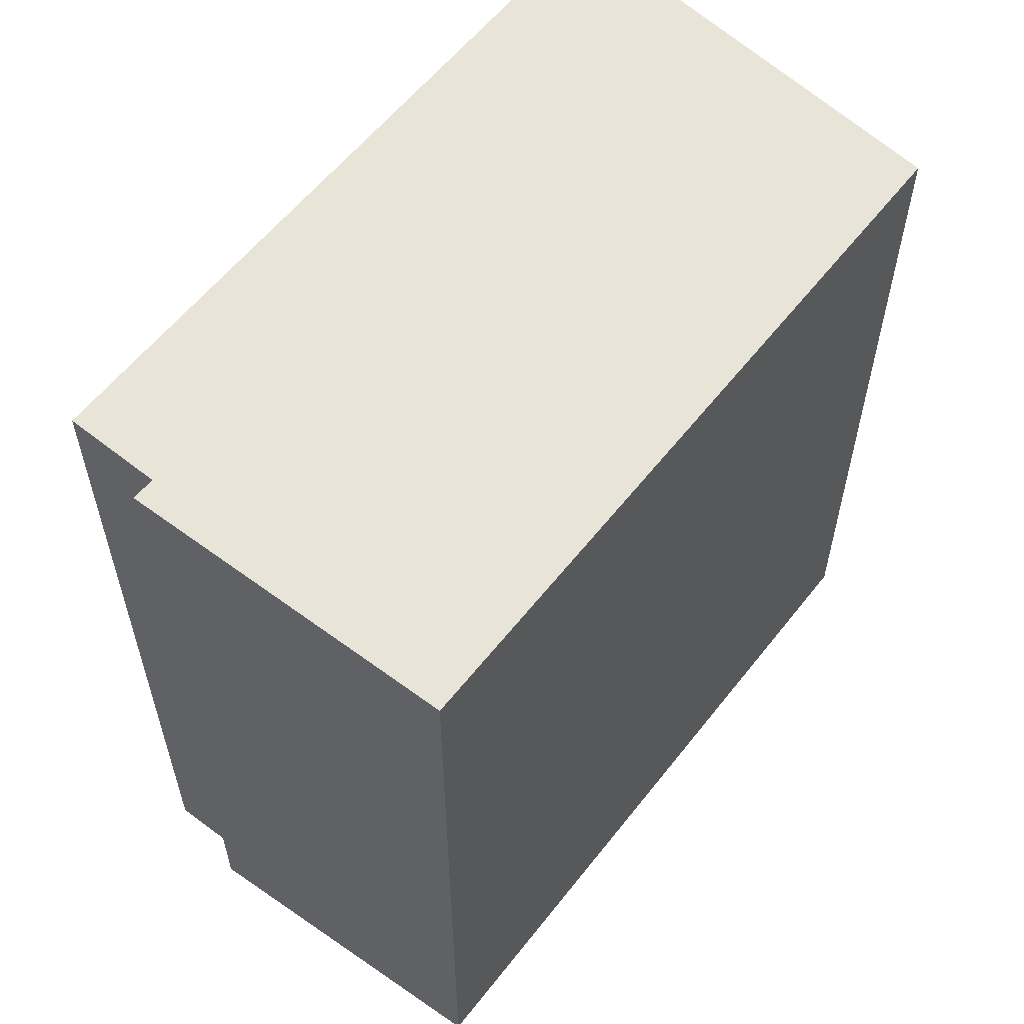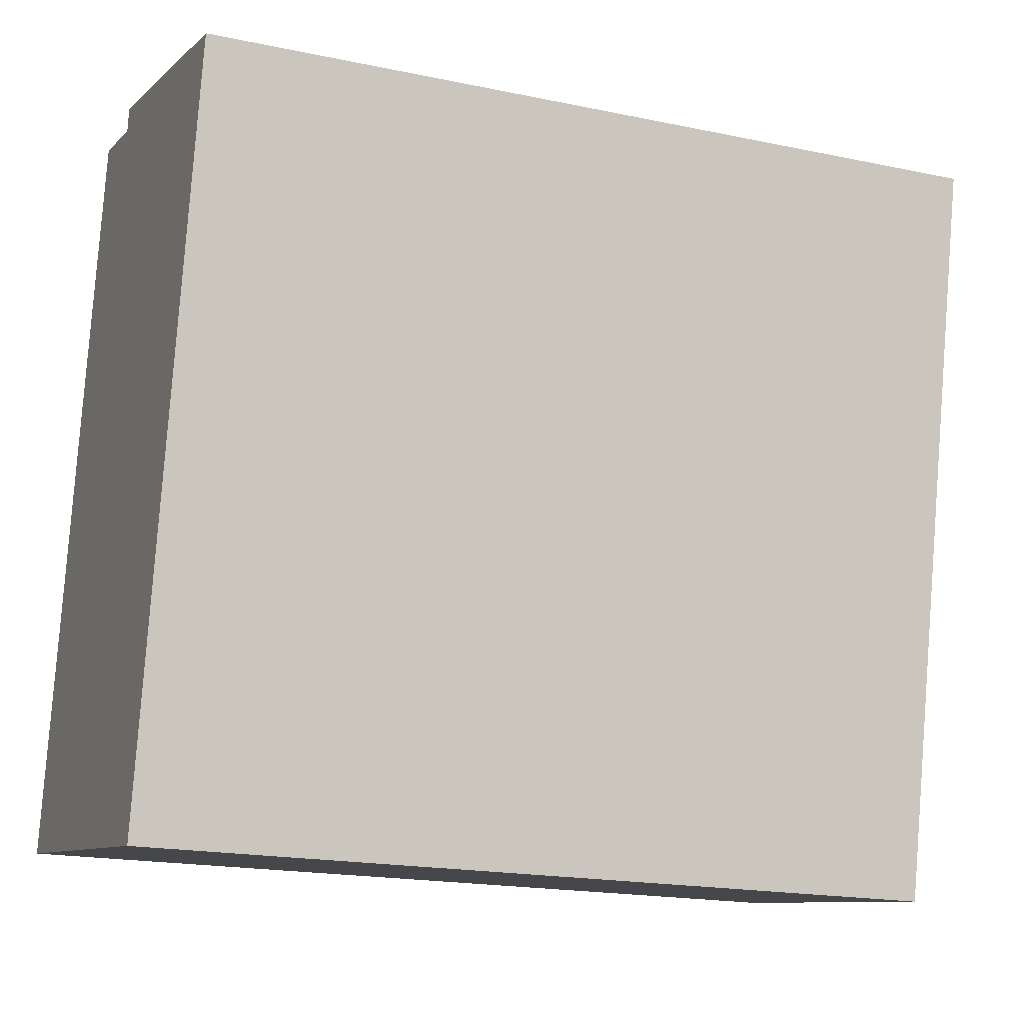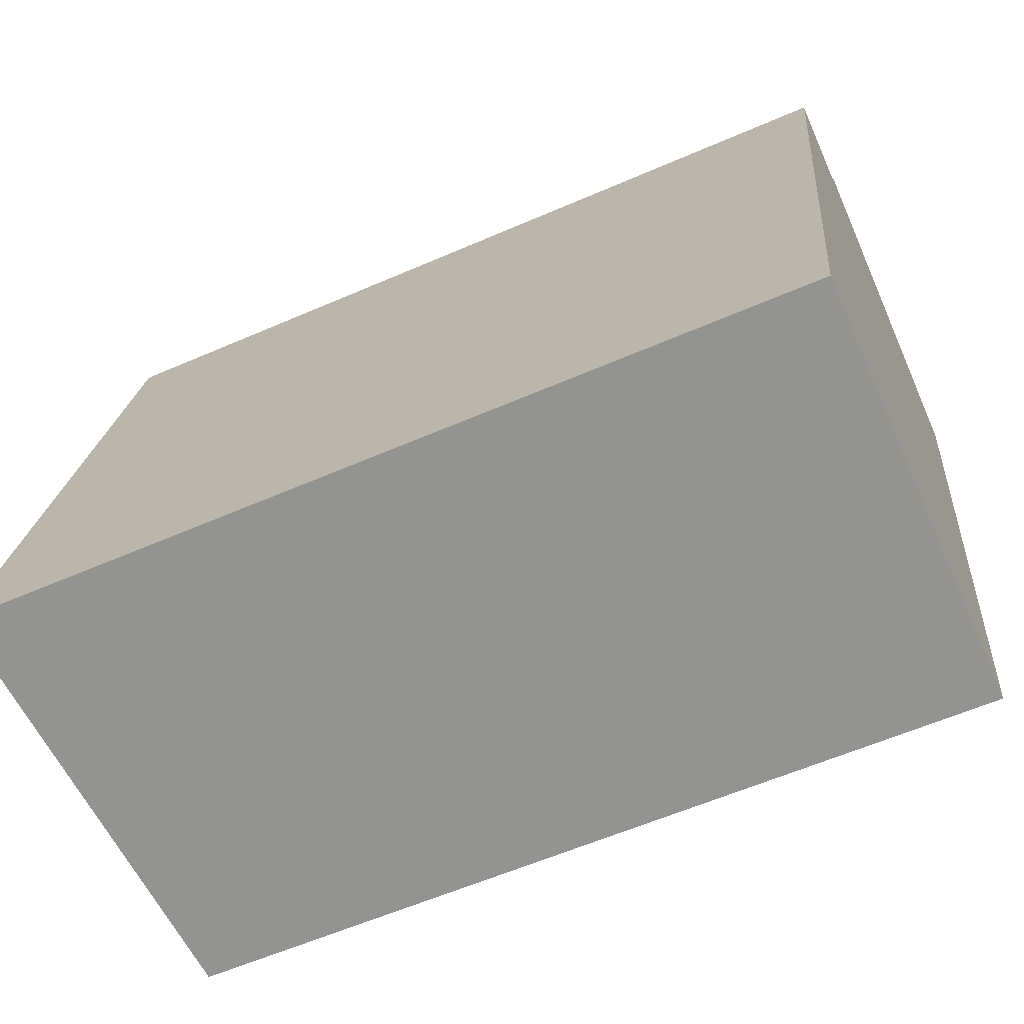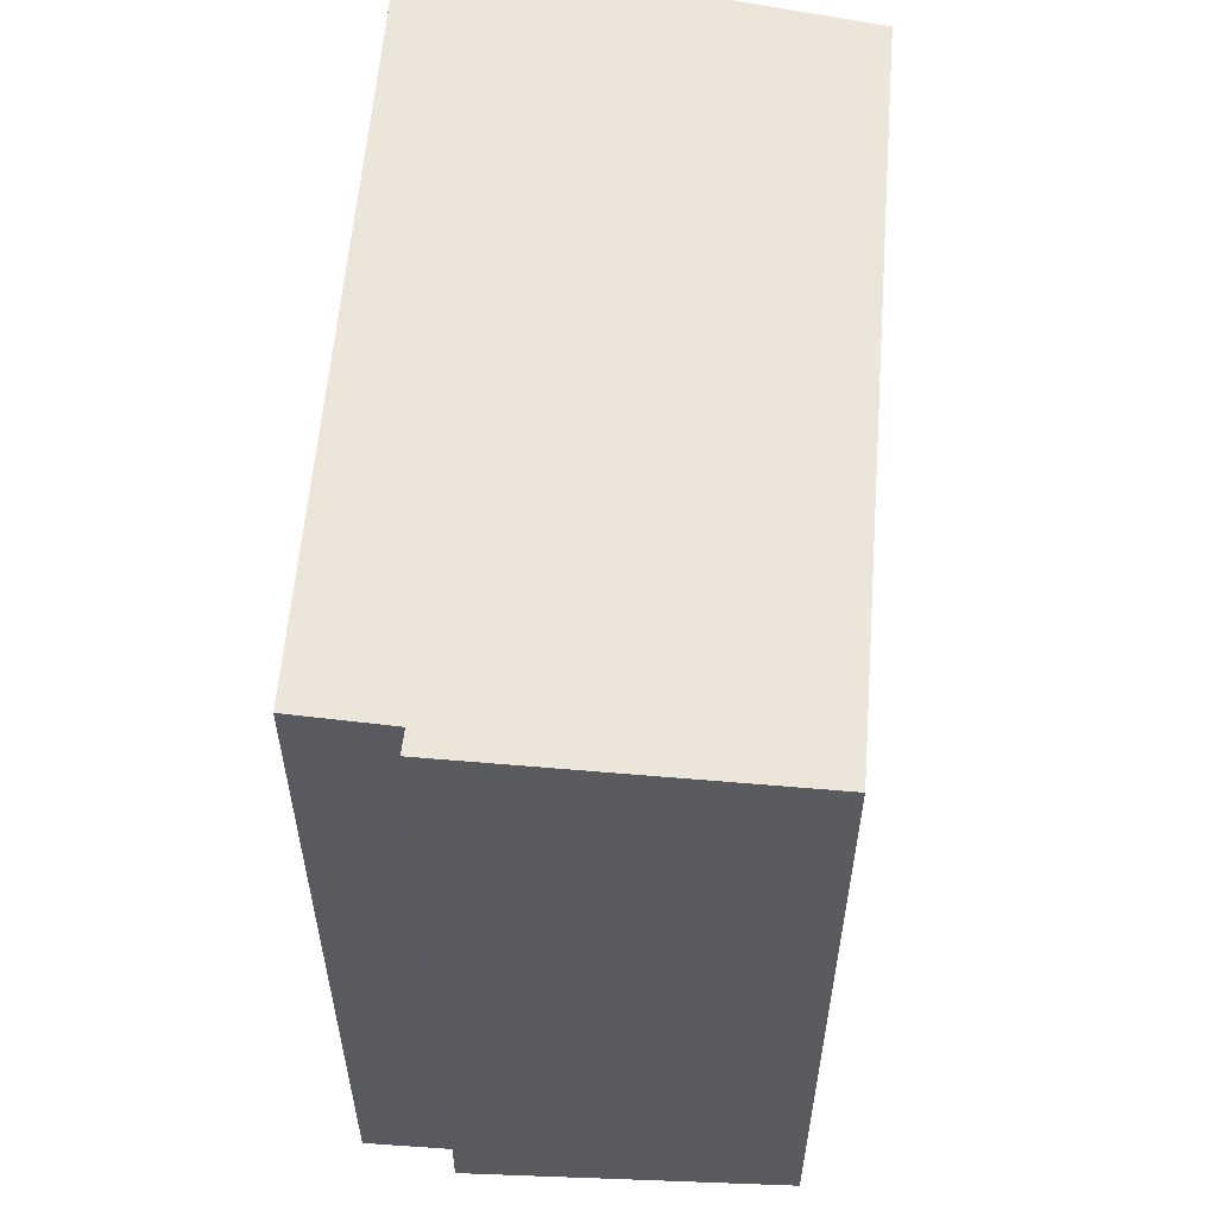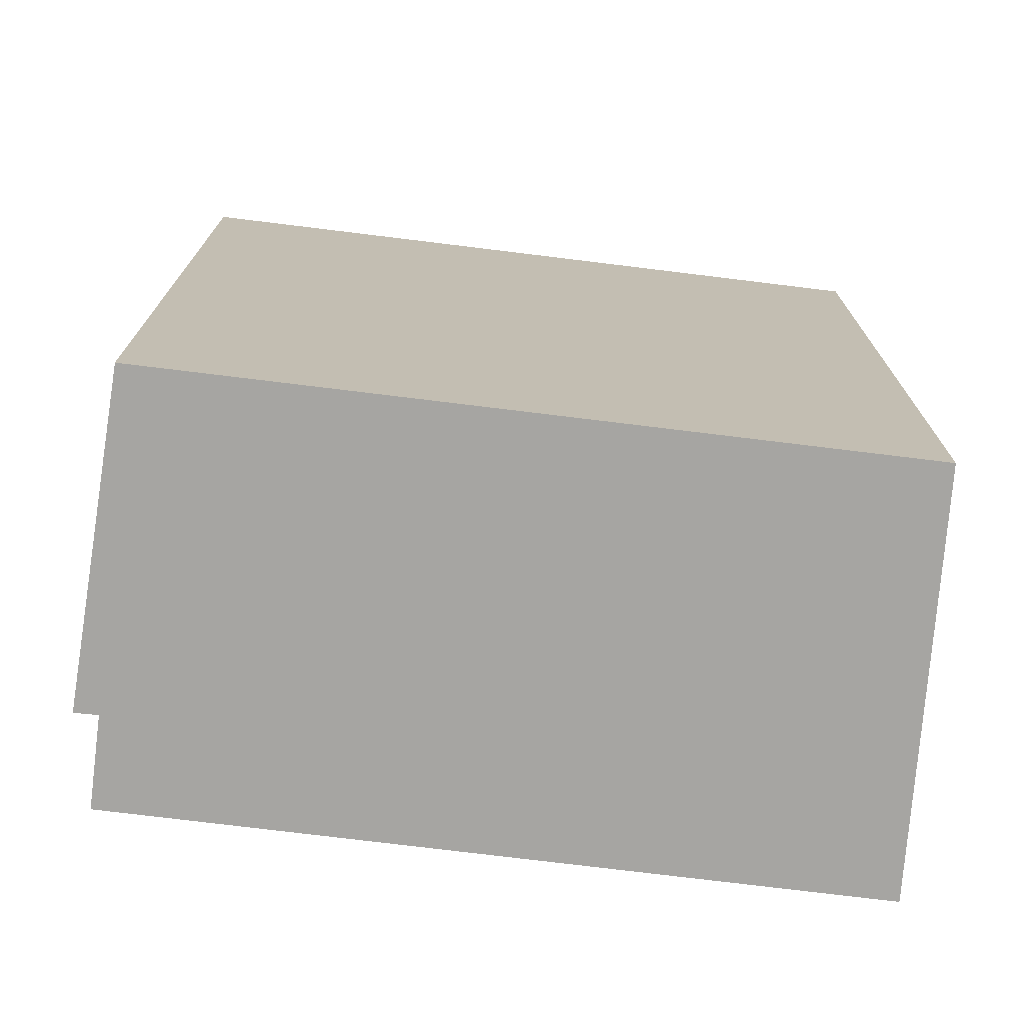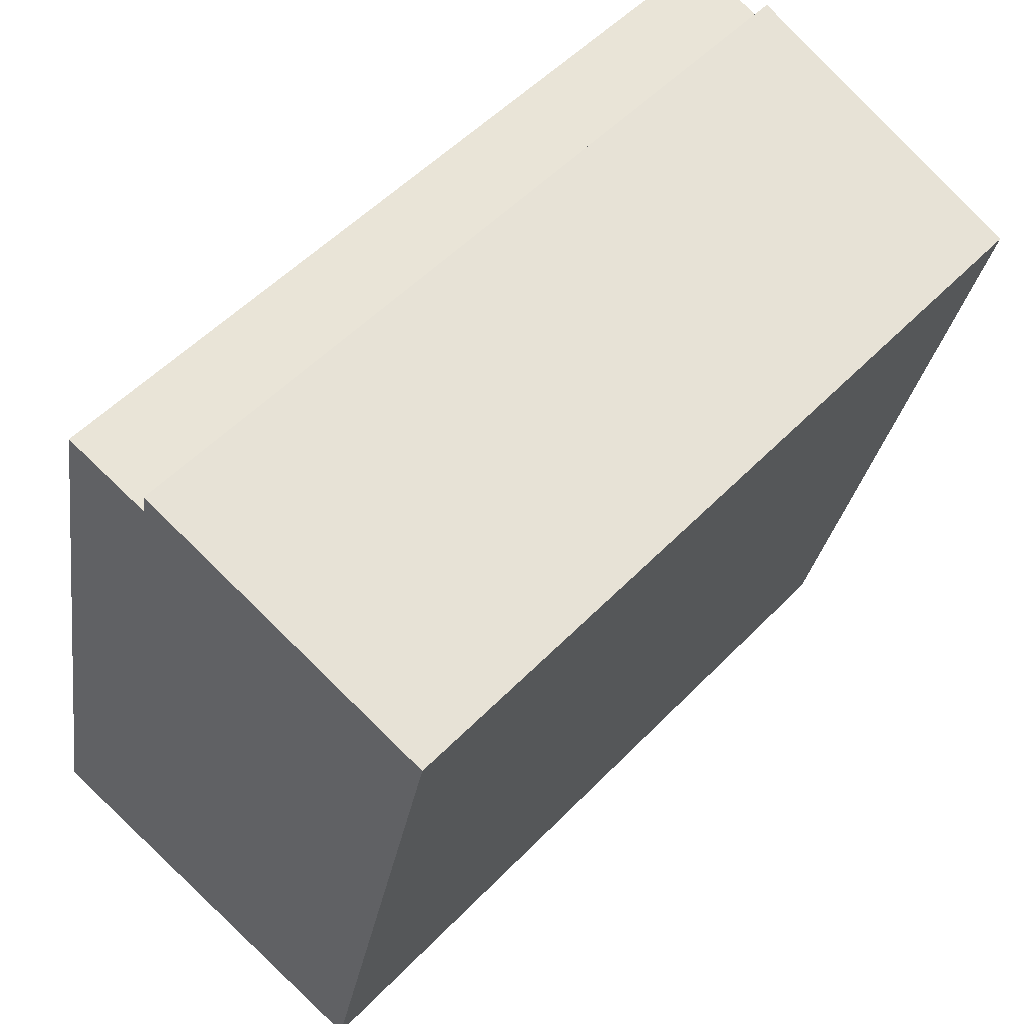
<metadata>
{"format":"obj","ext":"obj","renderer":"f3d","projection":"perspective","resolution":1024,"background":"white","views":[{"elev":58.6,"azim":49.6,"up":"+Y"},{"elev":-18.6,"azim":68.1,"up":"+Z"},{"elev":-59.0,"azim":-65.8,"up":"+Z"},{"elev":58.1,"azim":16.4,"up":"+Y"},{"elev":-73.7,"azim":94.8,"up":"+Y"},{"elev":53.4,"azim":42.6,"up":"+Z"}]}
</metadata>
<code>
v  10.54 19.19 16.45
v  5.865 19.63 17.05
v  5.963 19.63 17.61
v  0 19.84 1.215e-15
v  3.698 19.84 17.52
v  11.55 19.09 16.19
v  13.56 18.9 15.68
v  9.952 18.9 -1.55
v  5.963 -1.078e-15 17.61
v  10.54 -1.007e-15 16.45
v  13.56 -9.604e-16 15.68
v  11.55 -9.914e-16 16.19
v  3.698 -1.073e-15 17.52
v  5.865 -1.044e-15 17.05
v  9.952 9.491e-17 -1.55
v  0 0 0
g defaultobject
f 1 2 3
f 2 4 5
f 4 2 1
f 4 1 6
f 4 6 7
f 4 7 8
f 9 1 3
f 1 9 6
f 6 9 7
f 7 9 10
f 7 10 11
f 11 10 12
f 13 2 5
f 2 13 14
f 11 8 7
f 8 11 15
f 8 16 4
f 16 8 15
f 16 5 4
f 5 16 13
f 2 9 3
f 9 2 14
f 12 15 11
f 15 12 10
f 15 10 9
f 15 9 14
f 15 14 13
f 15 13 16

</code>
